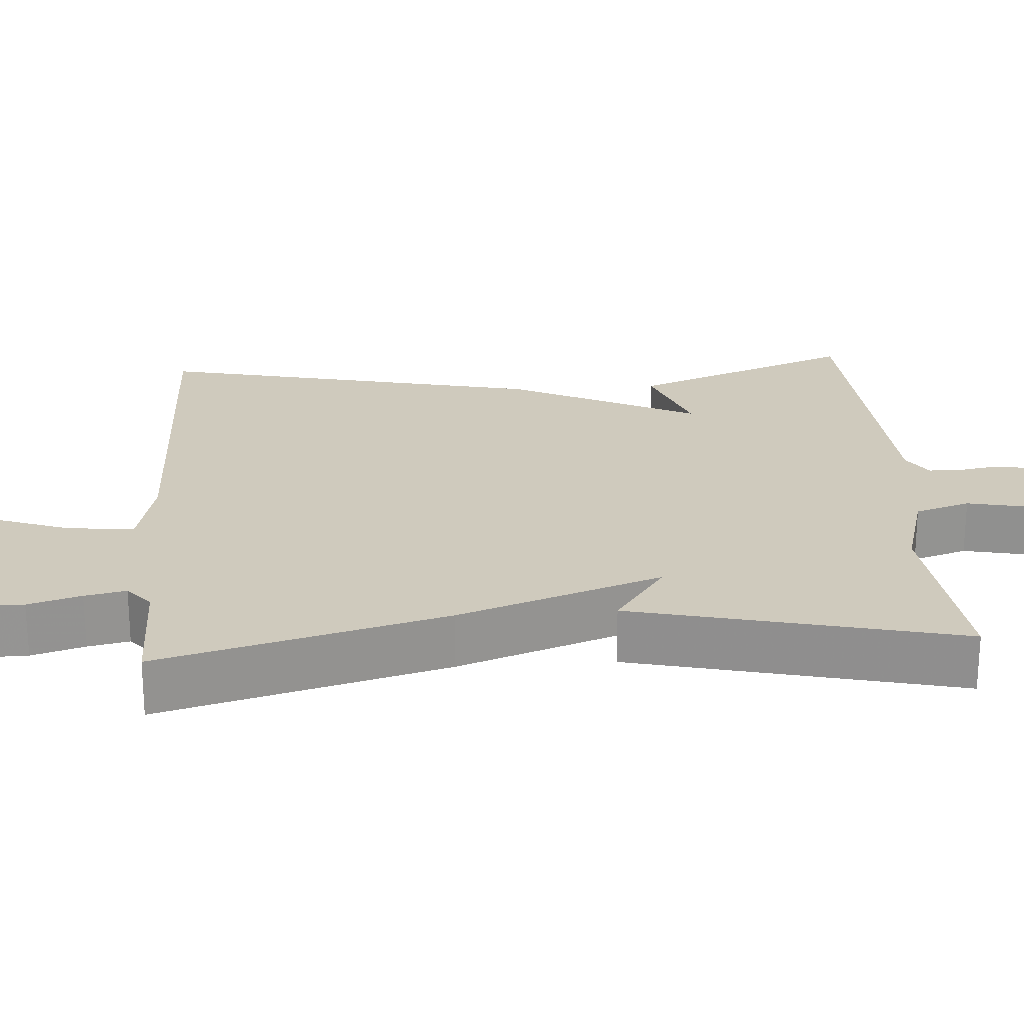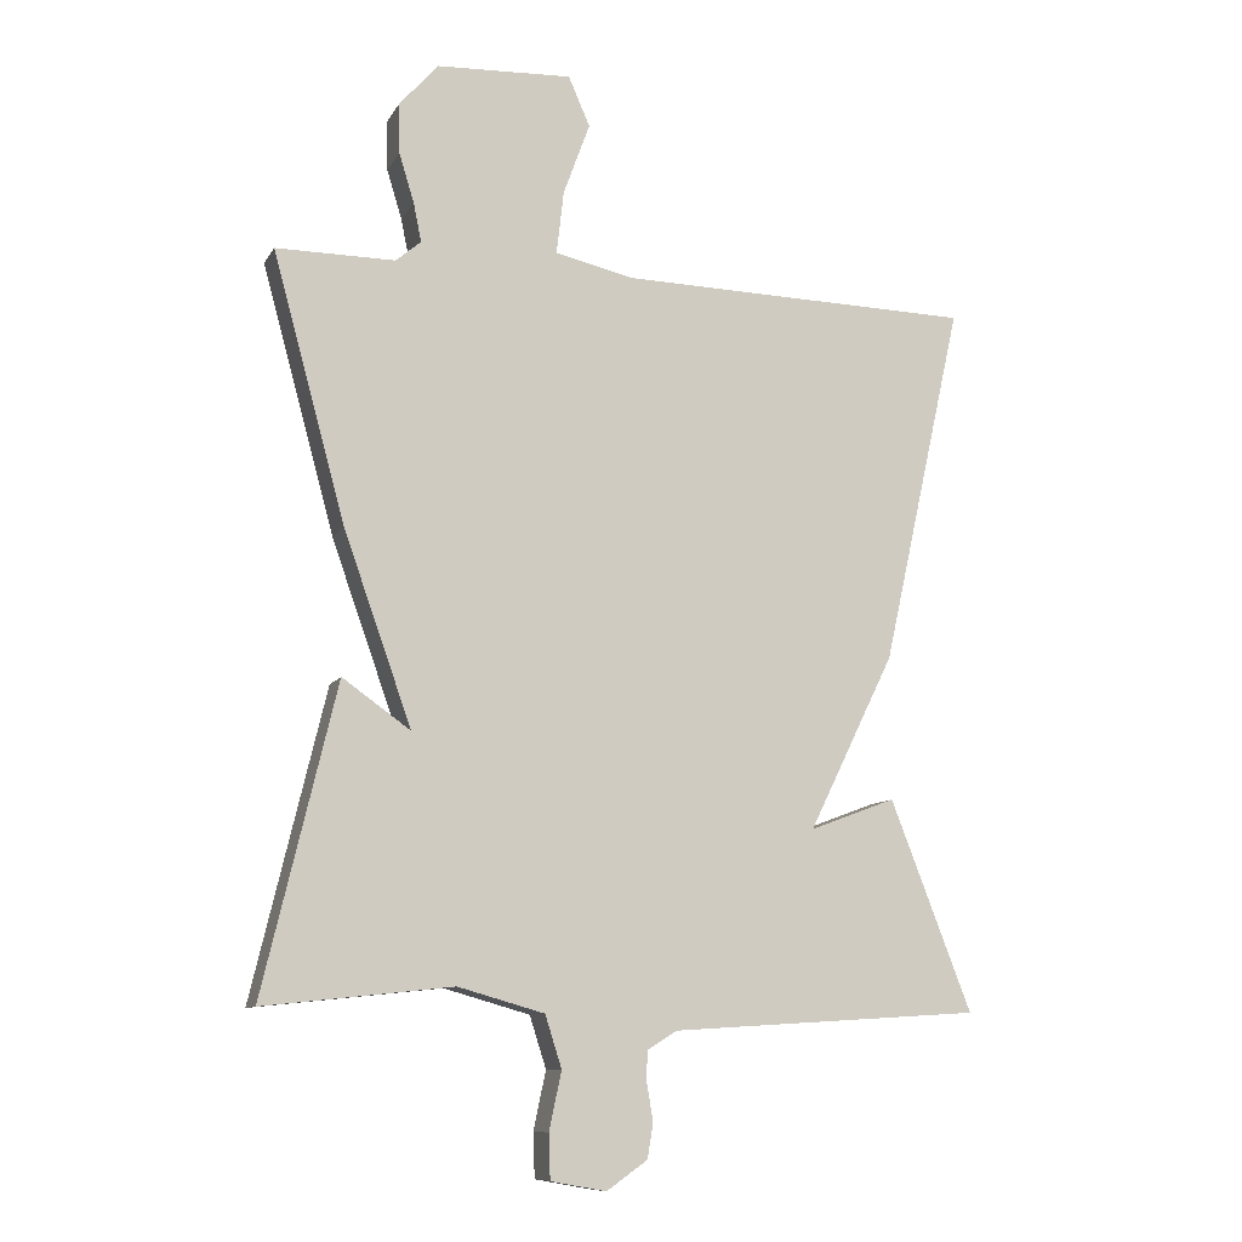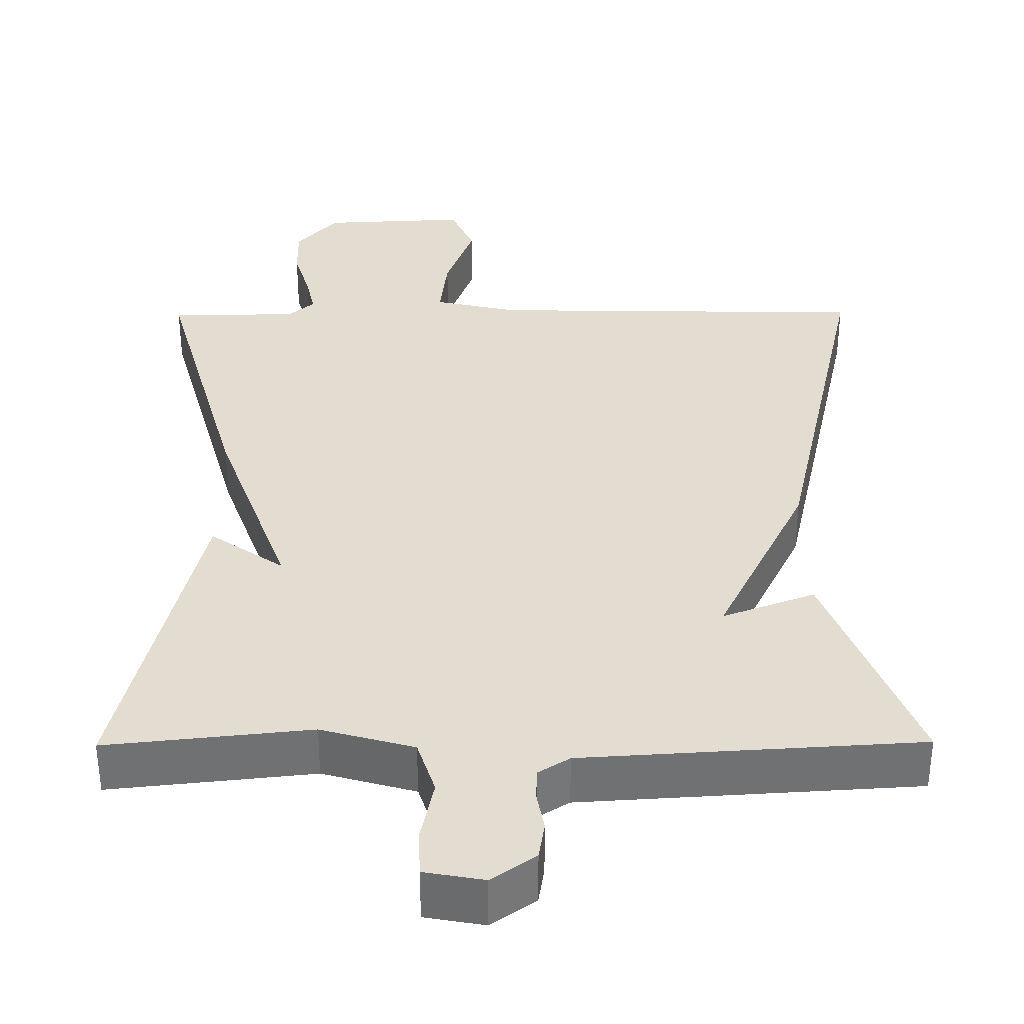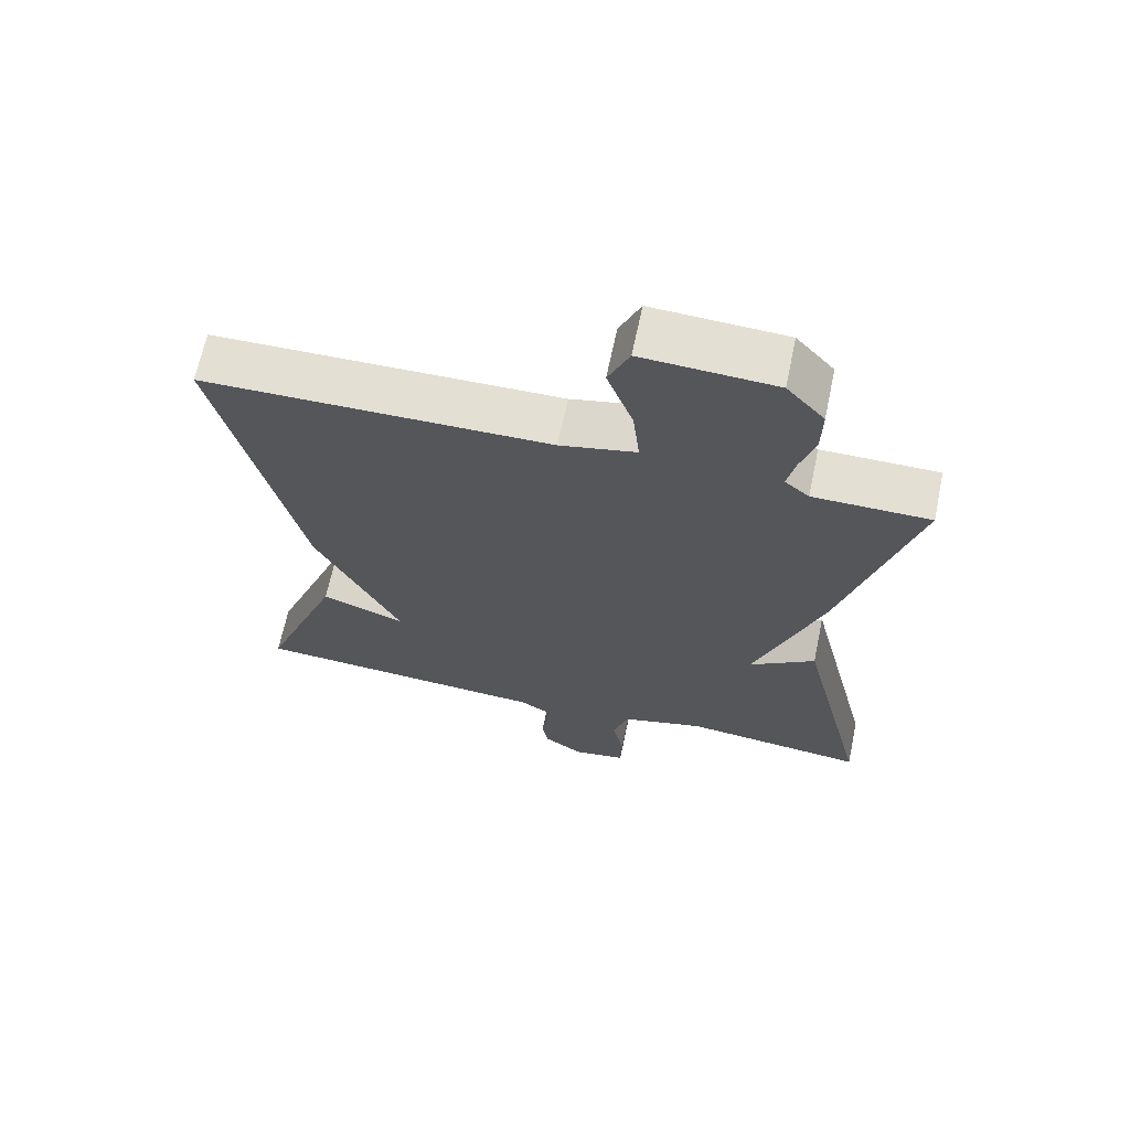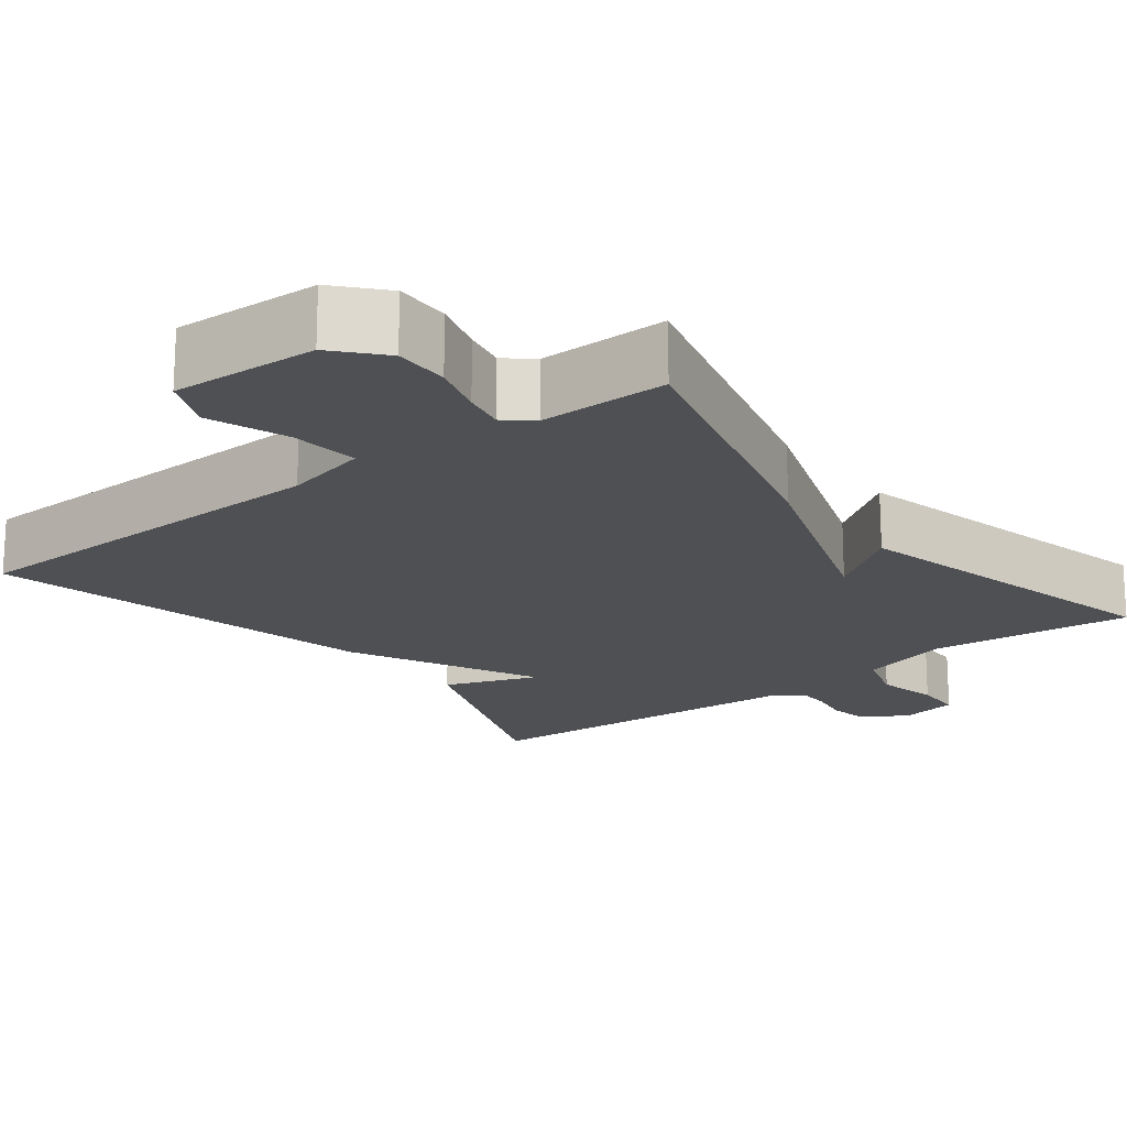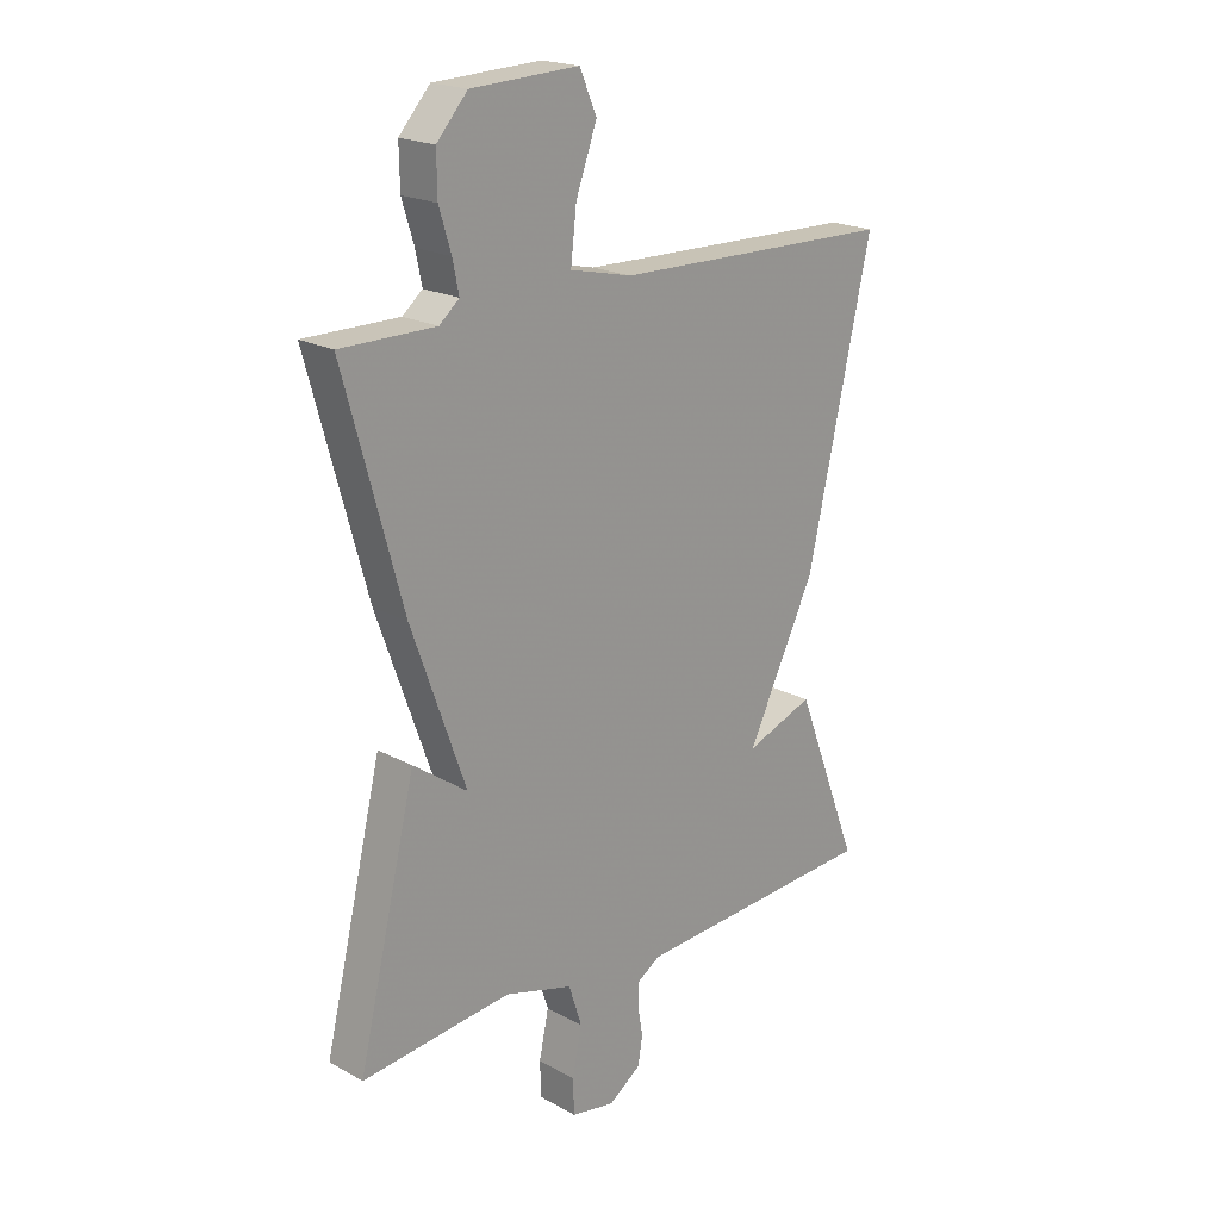
<metadata>
{"format":"obj","ext":"obj","renderer":"f3d","projection":"perspective","resolution":1024,"background":"white","views":[{"elev":23.1,"azim":86.1,"up":"+Y"},{"elev":-10.0,"azim":161.2,"up":"+Z"},{"elev":35.2,"azim":179.6,"up":"+Y"},{"elev":66.9,"azim":11.9,"up":"+Z"},{"elev":-18.5,"azim":37.8,"up":"+Y"},{"elev":20.2,"azim":135.1,"up":"+Z"}]}
</metadata>
<code>
v -0.5 0.07 -0.5
v -0.387 0.07 -0.207
v -0.267 0.07 -0.252
v -0.387 0.07 -0.007
v -0.5 0.07 0.5
v -0.003 0.07 0.51
v 0.106 0.07 0.535
v 0.096 0.07 0.623
v 0.059 0.07 0.725
v 0.089 0.07 0.794
v 0.278 0.07 0.785
v 0.332 0.07 0.724
v 0.331 0.07 0.653
v 0.31 0.07 0.584
v 0.299 0.07 0.53
v 0.334 0.07 0.5
v 0.5 0.07 0.5
v 0.398 0.07 0.127
v 0.303 0.07 -0.14
v 0.398 0.07 -0.073
v 0.5 0.07 -0.5
v 0.237 0.07 -0.472
v 0.117 0.07 -0.506
v 0.094 0.07 -0.578
v 0.111 0.07 -0.659
v 0.109 0.07 -0.721
v 0.032 0.07 -0.735
v -0.025 0.07 -0.695
v -0.033 0.07 -0.646
v -0.024 0.07 -0.595
v -0.025 0.07 -0.553
v -0.066 0.07 -0.527
v -0.5 0 -0.5
v -0.387 0 -0.207
v -0.267 0 -0.252
v -0.387 0 -0.007
v -0.5 0 0.5
v -0.003 0 0.51
v 0.106 0 0.535
v 0.096 0 0.623
v 0.059 0 0.725
v 0.089 0 0.794
v 0.278 0 0.785
v 0.332 0 0.724
v 0.331 0 0.653
v 0.31 0 0.584
v 0.299 0 0.53
v 0.334 0 0.5
v 0.5 0 0.5
v 0.398 0 0.127
v 0.303 0 -0.14
v 0.398 0 -0.073
v 0.5 0 -0.5
v 0.237 0 -0.472
v 0.117 0 -0.506
v 0.094 0 -0.578
v 0.111 0 -0.659
v 0.109 0 -0.721
v 0.032 0 -0.735
v -0.025 0 -0.695
v -0.033 0 -0.646
v -0.024 0 -0.595
v -0.025 0 -0.553
v -0.066 0 -0.527
f 28 29 30
f 27 28 30
f 26 27 30
f 25 26 30
f 24 25 30
f 23 24 30 31
f 19 20 21 22
f 19 22 23
f 23 31 32
f 19 23 32
f 18 19 32
f 17 18 32
f 16 17 32
f 12 13 14
f 11 12 14
f 10 11 14
f 9 10 14
f 8 9 14
f 7 8 14 15
f 15 16 32
f 7 15 32
f 6 7 32
f 5 6 32
f 4 5 32
f 3 4 32
f 1 2 3 32
f 62 61 60
f 62 60 59
f 62 59 58
f 62 58 57
f 62 57 56
f 63 62 56 55
f 54 53 52 51
f 55 54 51
f 64 63 55
f 64 55 51
f 64 51 50
f 64 50 49
f 64 49 48
f 46 45 44
f 46 44 43
f 46 43 42
f 46 42 41
f 46 41 40
f 47 46 40 39
f 64 48 47
f 64 47 39
f 64 39 38
f 64 38 37
f 64 37 36
f 64 36 35
f 64 35 34 33
f 1 33 34 2
f 2 34 35 3
f 3 35 36 4
f 4 36 37 5
f 5 37 38 6
f 6 38 39 7
f 7 39 40 8
f 8 40 41 9
f 9 41 42 10
f 10 42 43 11
f 11 43 44 12
f 12 44 45 13
f 13 45 46 14
f 14 46 47 15
f 15 47 48 16
f 16 48 49 17
f 17 49 50 18
f 18 50 51 19
f 19 51 52 20
f 20 52 53 21
f 21 53 54 22
f 22 54 55 23
f 23 55 56 24
f 24 56 57 25
f 25 57 58 26
f 26 58 59 27
f 27 59 60 28
f 28 60 61 29
f 29 61 62 30
f 30 62 63 31
f 31 63 64 32
f 32 64 33 1

</code>
